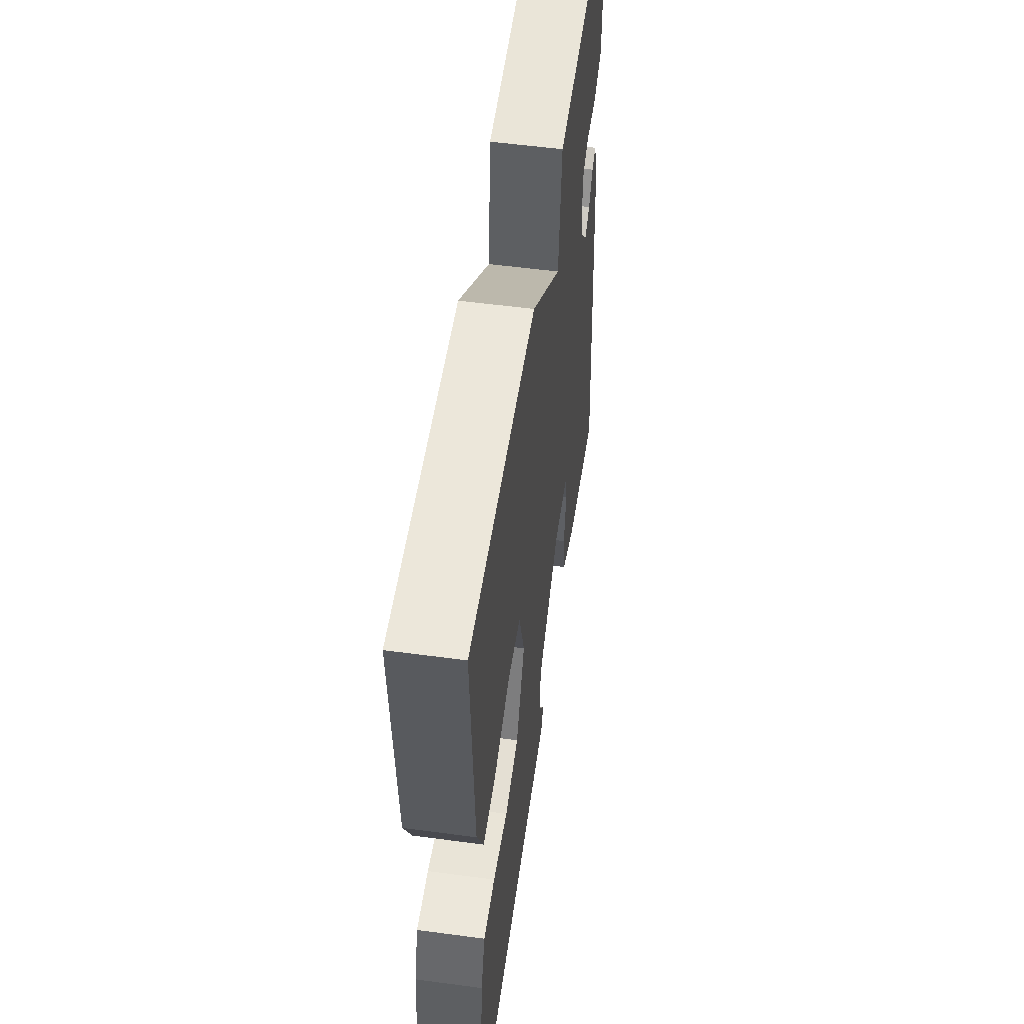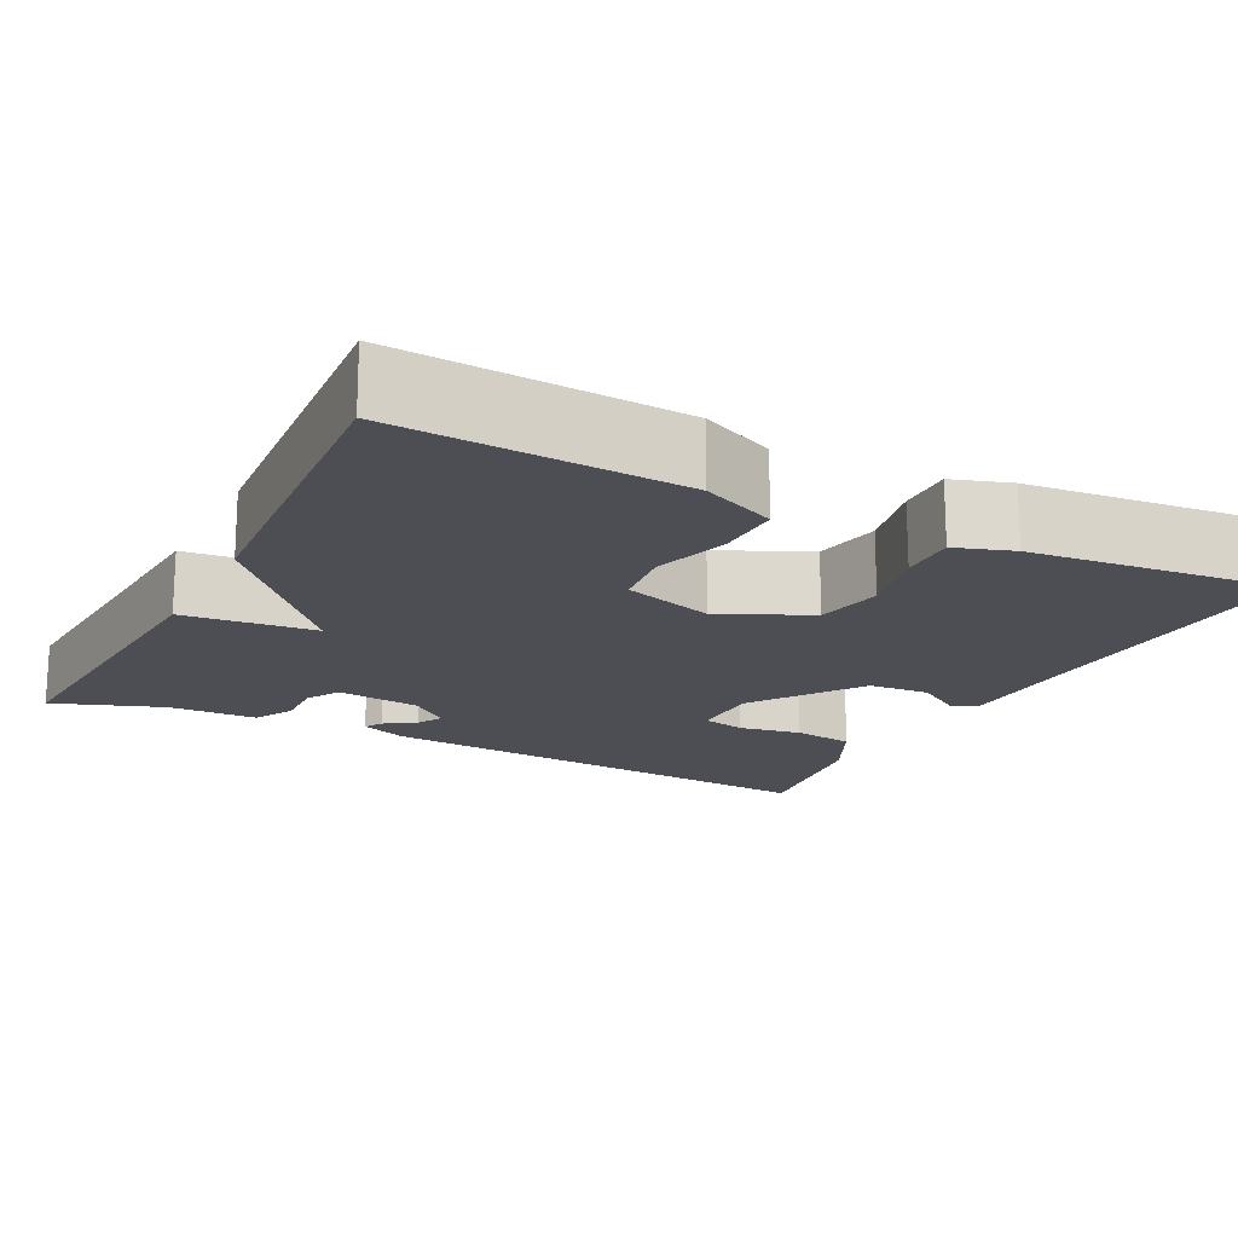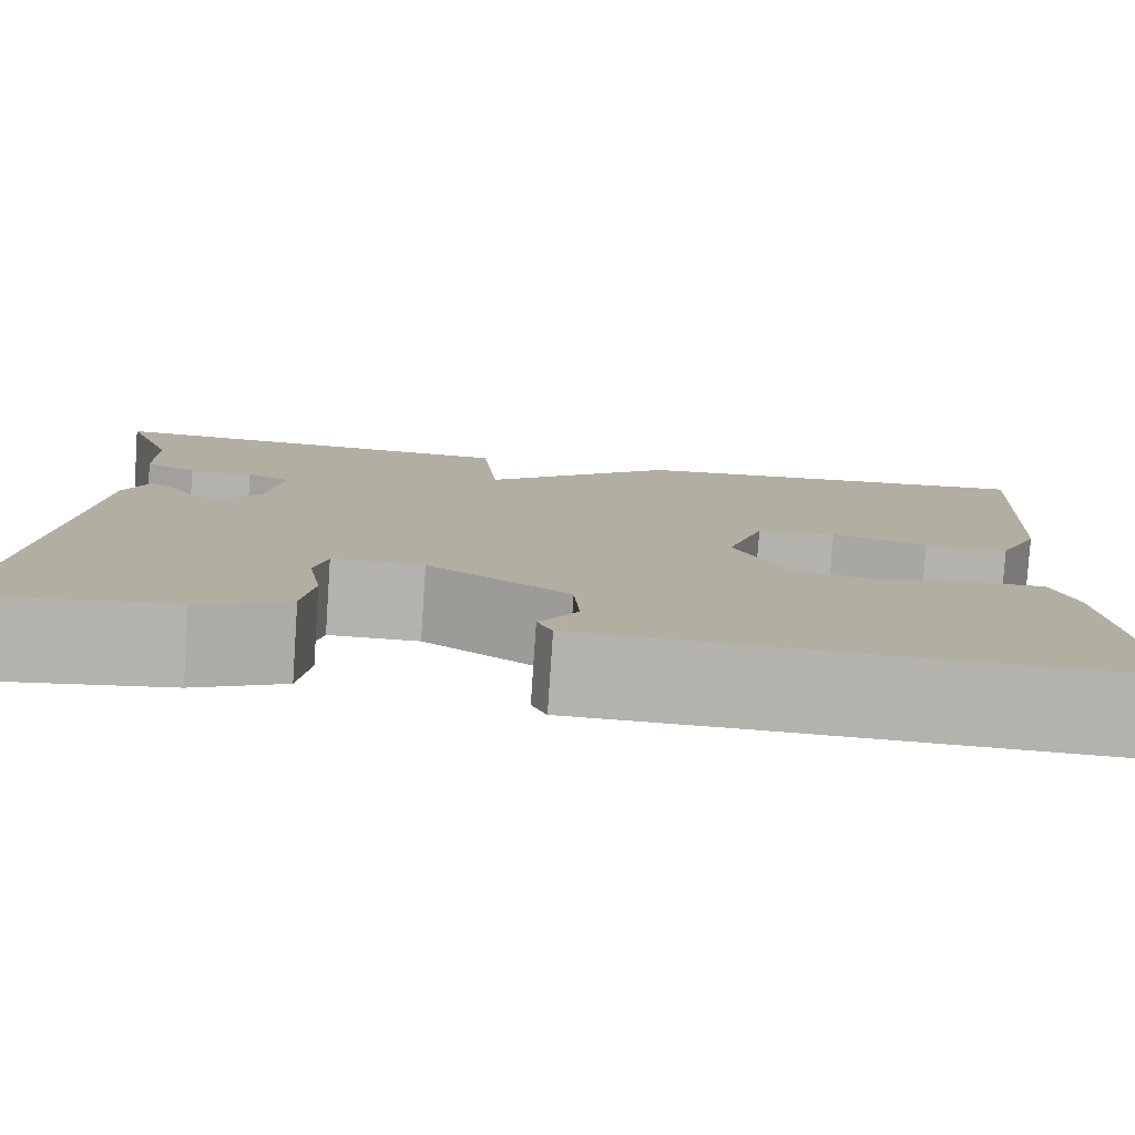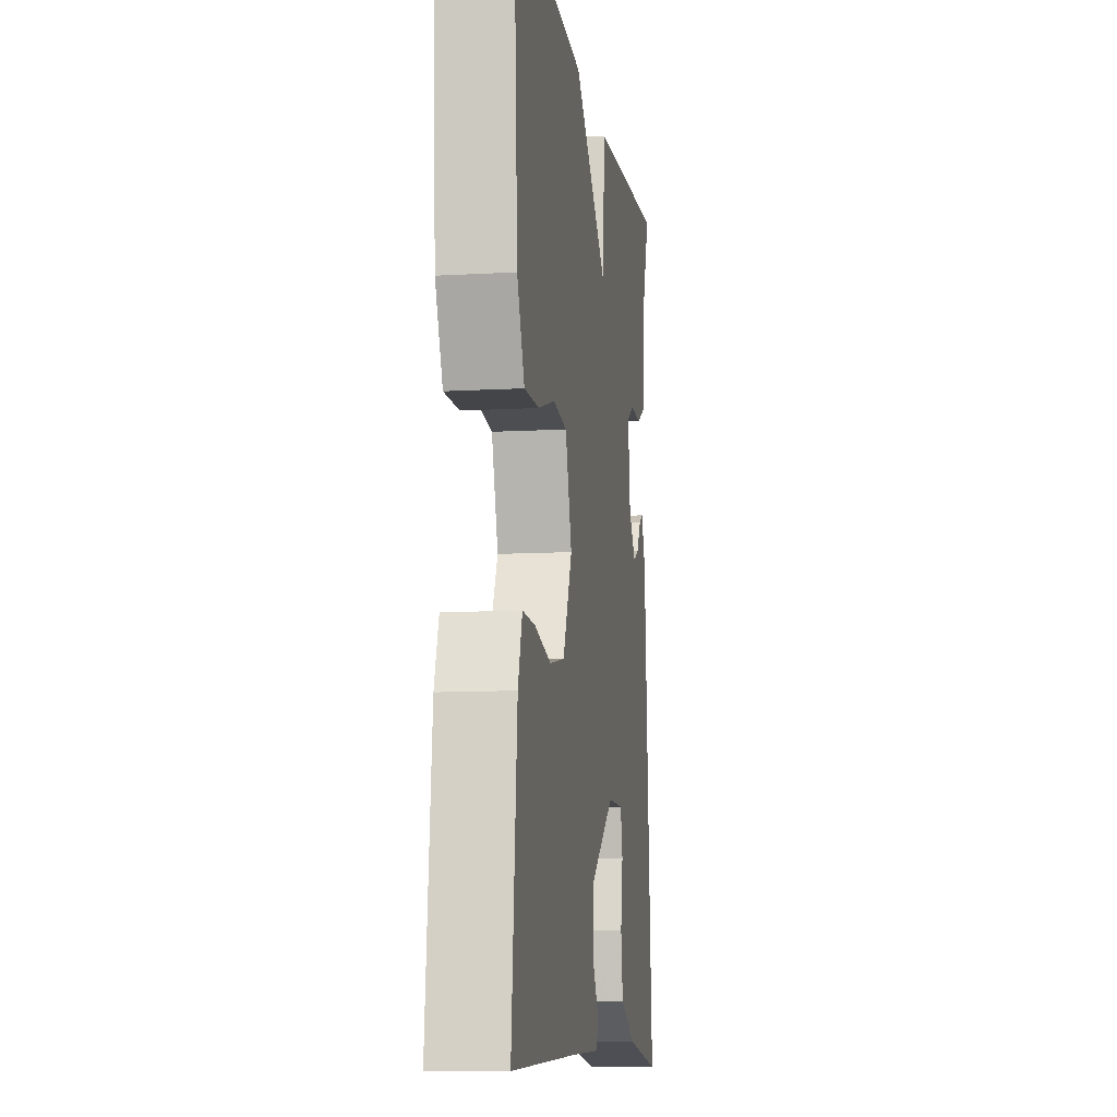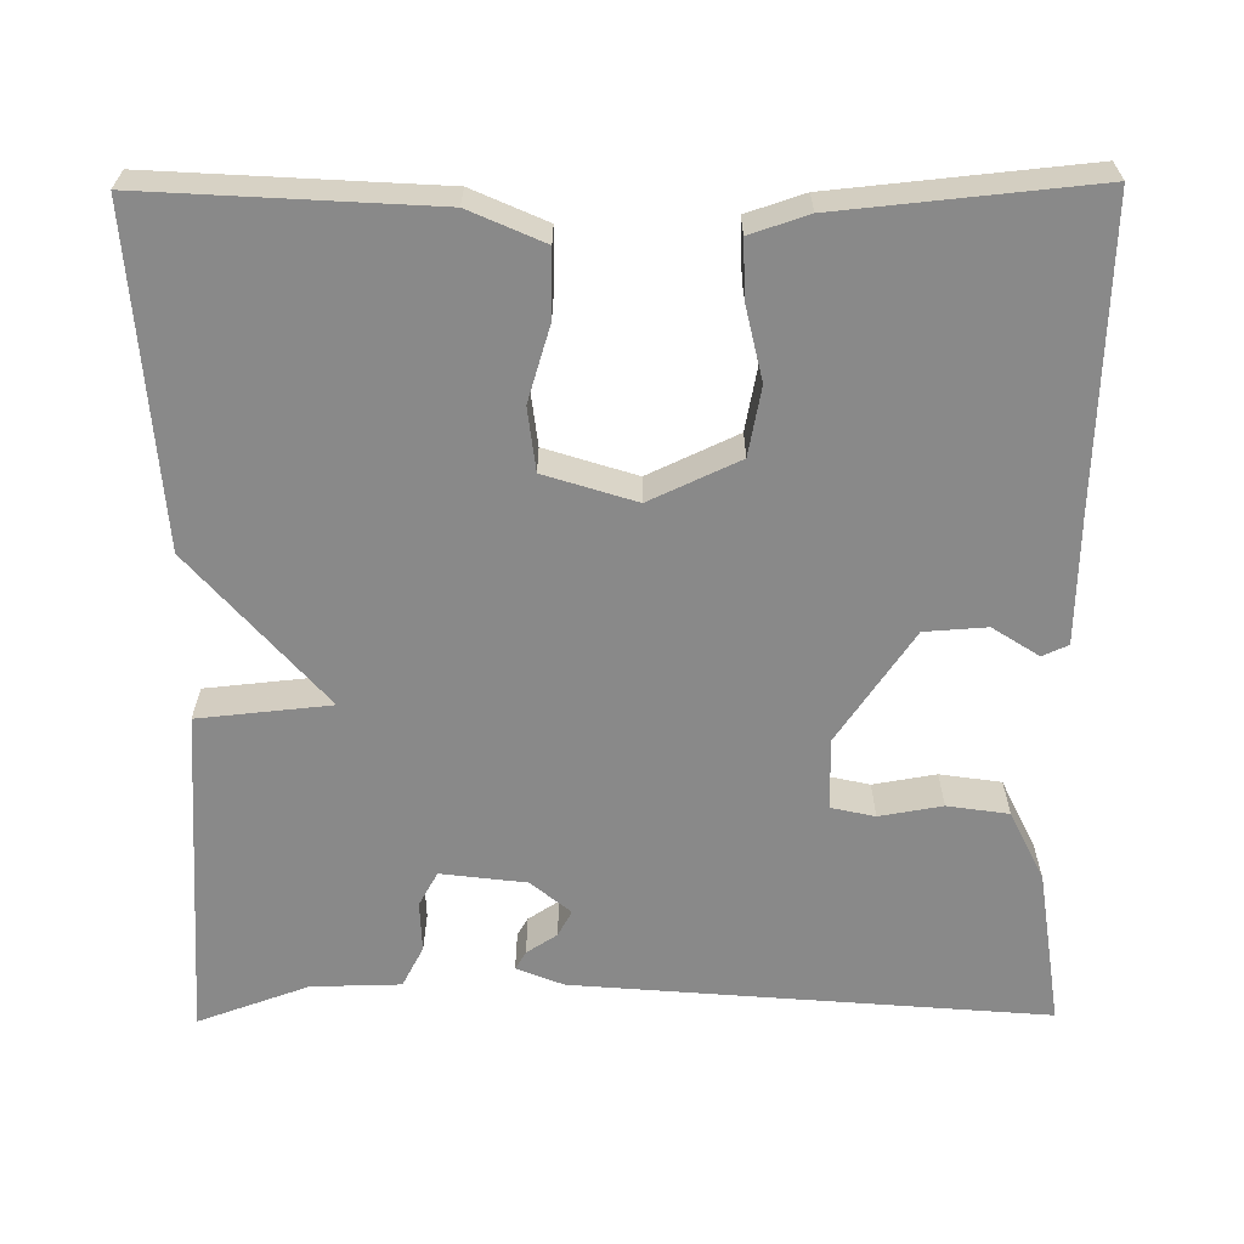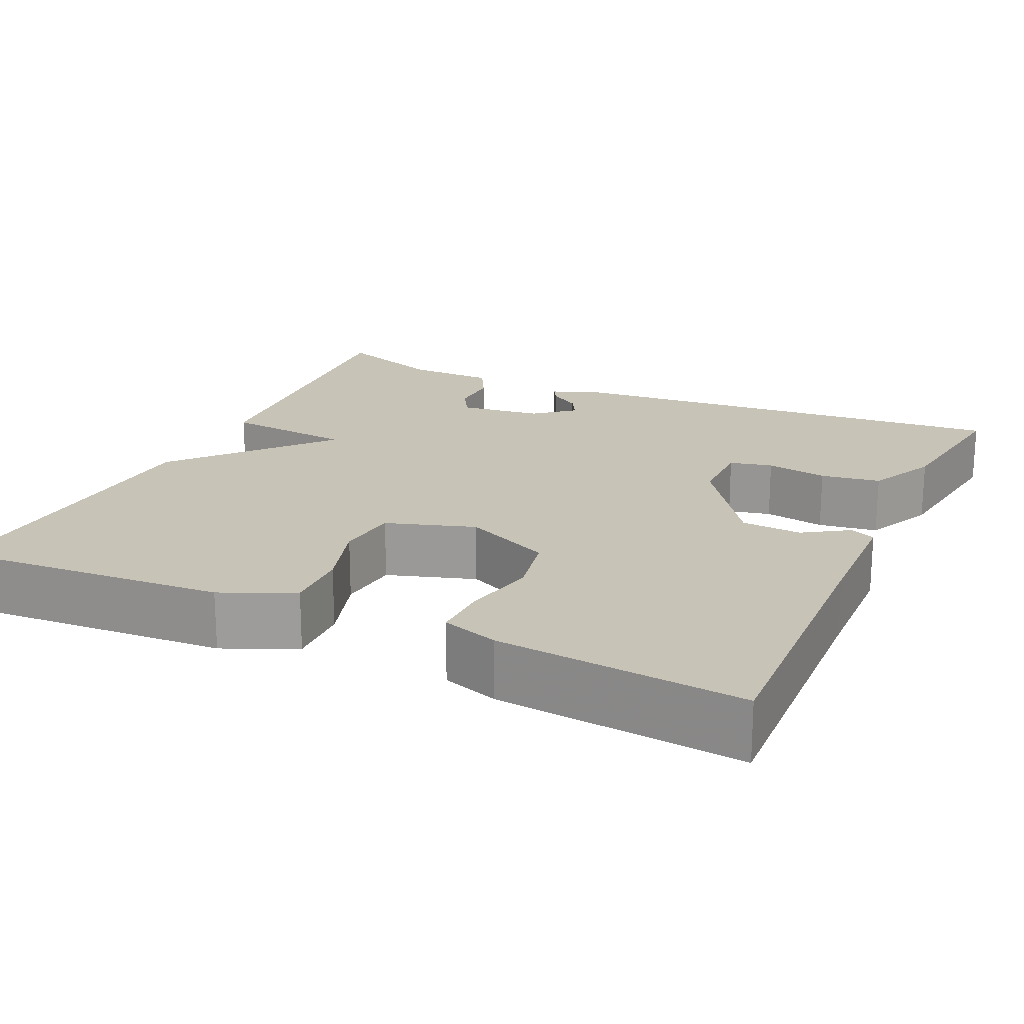
<metadata>
{"format":"obj","ext":"obj","renderer":"f3d","projection":"perspective","resolution":1024,"background":"white","views":[{"elev":54.8,"azim":98.1,"up":"+Z"},{"elev":-17.4,"azim":63.0,"up":"+Y"},{"elev":-79.7,"azim":-3.9,"up":"+Z"},{"elev":-10.3,"azim":98.3,"up":"+Z"},{"elev":-63.2,"azim":90.5,"up":"+Y"},{"elev":19.8,"azim":114.7,"up":"+Y"}]}
</metadata>
<code>
v 0.5 0.07 -0.5
v 0.139 0.07 -0.487
v -0.014 0.07 -0.483
v -0.028 0.07 -0.452
v 0.008 0.07 -0.396
v 0.003 0.07 -0.321
v -0.13 0.07 -0.229
v -0.216 0.07 -0.229
v -0.228 0.07 -0.282
v -0.215 0.07 -0.358
v -0.226 0.07 -0.432
v -0.311 0.07 -0.473
v -0.5 0.07 -0.5
v -0.452 0.07 0.07
v -0.429 0.07 0.127
v -0.407 0.07 0.114
v -0.383 0.07 0.077
v -0.352 0.07 0.06
v -0.312 0.07 0.108
v -0.299 0.07 0.211
v -0.34 0.07 0.234
v -0.401 0.07 0.232
v -0.45 0.07 0.258
v -0.452 0.07 0.366
v -0.5 0.07 0.5
v -0.097 0.07 0.472
v -0.081 0.07 0.312
v 0.103 0.07 0.472
v 0.5 0.07 0.5
v 0.479 0.07 0.156
v 0.439 0.07 0.066
v 0.359 0.07 0.068
v 0.268 0.07 0.096
v 0.192 0.07 0.087
v 0.157 0.07 -0.023
v 0.207 0.07 -0.131
v 0.289 0.07 -0.147
v 0.378 0.07 -0.127
v 0.447 0.07 -0.125
v 0.47 0.07 -0.195
v 0.5 0 -0.5
v 0.139 0 -0.487
v -0.014 0 -0.483
v -0.028 0 -0.452
v 0.008 0 -0.396
v 0.003 0 -0.321
v -0.13 0 -0.229
v -0.216 0 -0.229
v -0.228 0 -0.282
v -0.215 0 -0.358
v -0.226 0 -0.432
v -0.311 0 -0.473
v -0.5 0 -0.5
v -0.452 0 0.07
v -0.429 0 0.127
v -0.407 0 0.114
v -0.383 0 0.077
v -0.352 0 0.06
v -0.312 0 0.108
v -0.299 0 0.211
v -0.34 0 0.234
v -0.401 0 0.232
v -0.45 0 0.258
v -0.452 0 0.366
v -0.5 0 0.5
v -0.097 0 0.472
v -0.081 0 0.312
v 0.103 0 0.472
v 0.5 0 0.5
v 0.479 0 0.156
v 0.439 0 0.066
v 0.359 0 0.068
v 0.268 0 0.096
v 0.192 0 0.087
v 0.157 0 -0.023
v 0.207 0 -0.131
v 0.289 0 -0.147
v 0.378 0 -0.127
v 0.447 0 -0.125
v 0.47 0 -0.195
f 40 1 2
f 39 40 2
f 38 39 2
f 37 38 2
f 3 4 5
f 2 3 5
f 37 2 5
f 36 37 5
f 35 36 5 6
f 34 35 6 7
f 31 32 33
f 30 31 33
f 29 30 33
f 28 29 33
f 27 28 33
f 27 33 34
f 24 25 26 27
f 23 24 27
f 22 23 27
f 21 22 27
f 20 21 27 34
f 34 7 8
f 20 34 8
f 19 20 8
f 15 16 17
f 14 15 17
f 13 14 17
f 12 13 17
f 11 12 17
f 10 11 17
f 9 10 17
f 9 17 18
f 8 9 18 19
f 42 41 80
f 42 80 79
f 42 79 78
f 42 78 77
f 45 44 43
f 45 43 42
f 45 42 77
f 45 77 76
f 46 45 76 75
f 47 46 75 74
f 73 72 71
f 73 71 70
f 73 70 69
f 73 69 68
f 73 68 67
f 74 73 67
f 67 66 65 64
f 67 64 63
f 67 63 62
f 67 62 61
f 74 67 61 60
f 48 47 74
f 48 74 60
f 48 60 59
f 57 56 55
f 57 55 54
f 57 54 53
f 57 53 52
f 57 52 51
f 57 51 50
f 57 50 49
f 58 57 49
f 59 58 49 48
f 1 41 42 2
f 2 42 43 3
f 3 43 44 4
f 4 44 45 5
f 5 45 46 6
f 6 46 47 7
f 7 47 48 8
f 8 48 49 9
f 9 49 50 10
f 10 50 51 11
f 11 51 52 12
f 12 52 53 13
f 13 53 54 14
f 14 54 55 15
f 15 55 56 16
f 16 56 57 17
f 17 57 58 18
f 18 58 59 19
f 19 59 60 20
f 20 60 61 21
f 21 61 62 22
f 22 62 63 23
f 23 63 64 24
f 24 64 65 25
f 25 65 66 26
f 26 66 67 27
f 27 67 68 28
f 28 68 69 29
f 29 69 70 30
f 30 70 71 31
f 31 71 72 32
f 32 72 73 33
f 33 73 74 34
f 34 74 75 35
f 35 75 76 36
f 36 76 77 37
f 37 77 78 38
f 38 78 79 39
f 39 79 80 40
f 40 80 41 1

</code>
